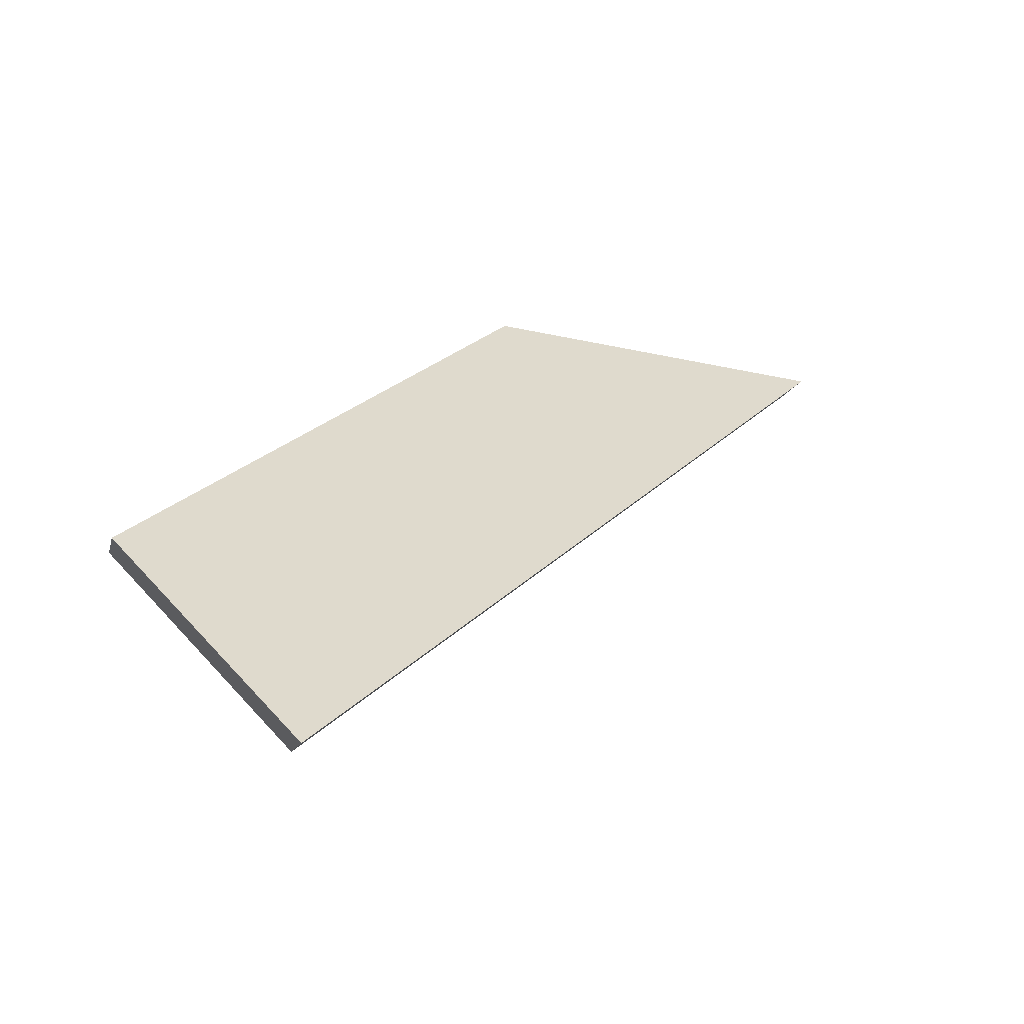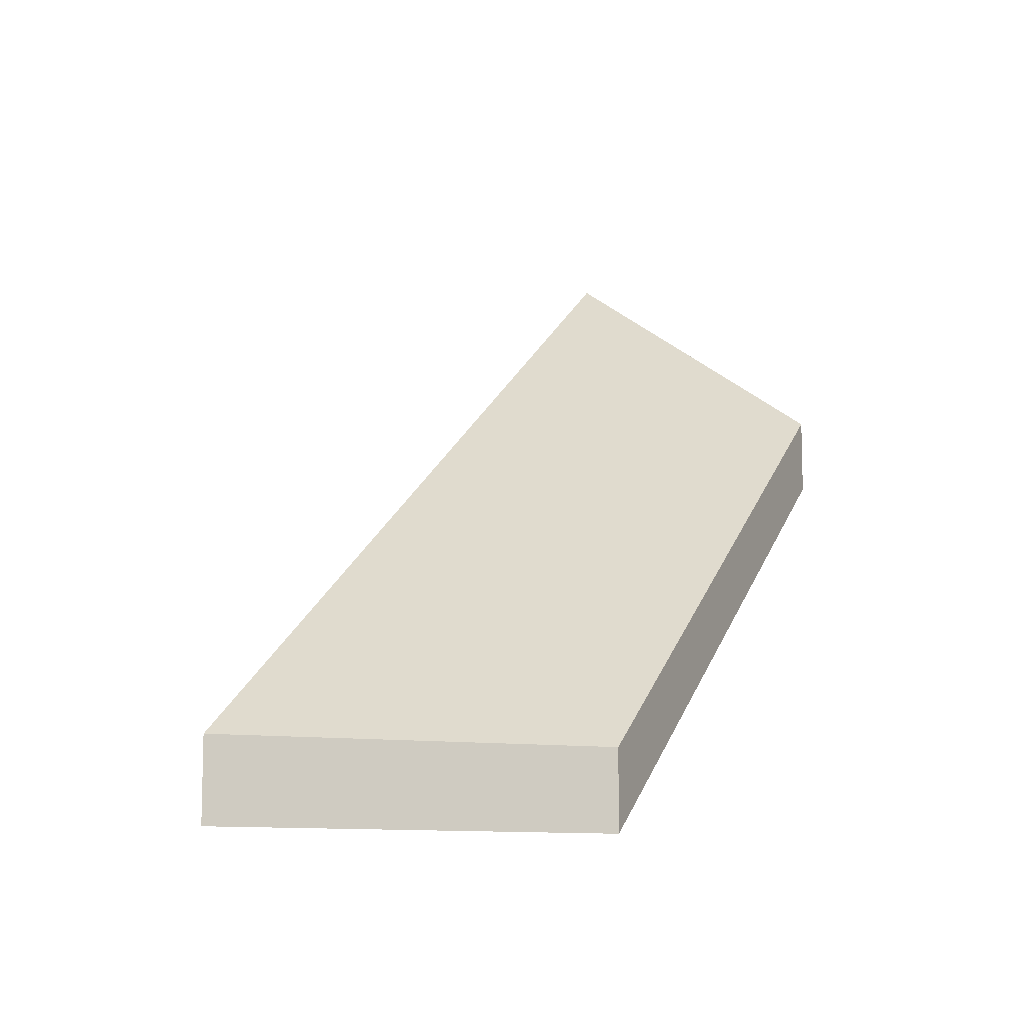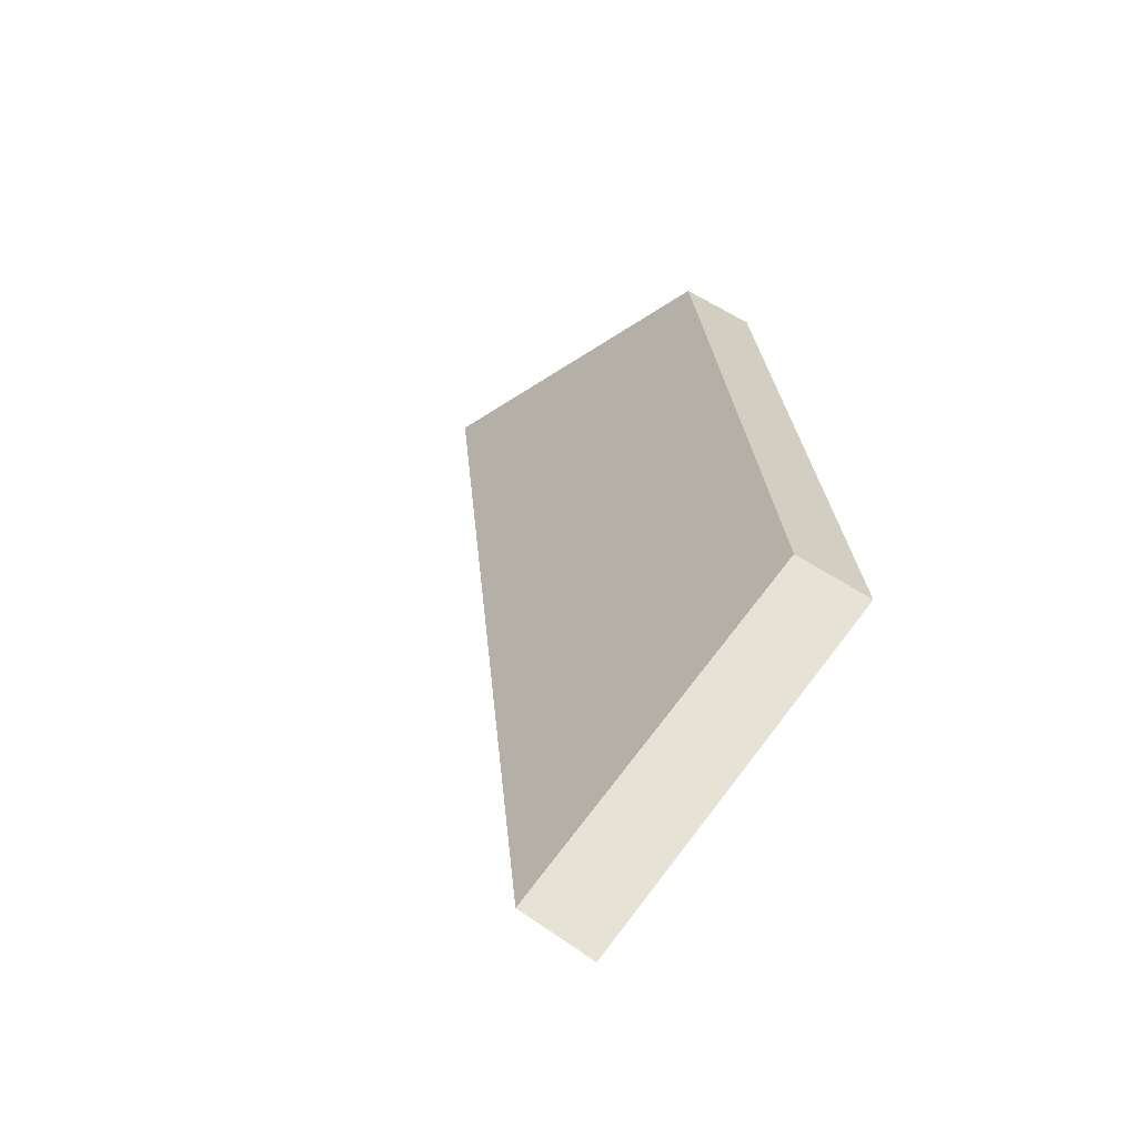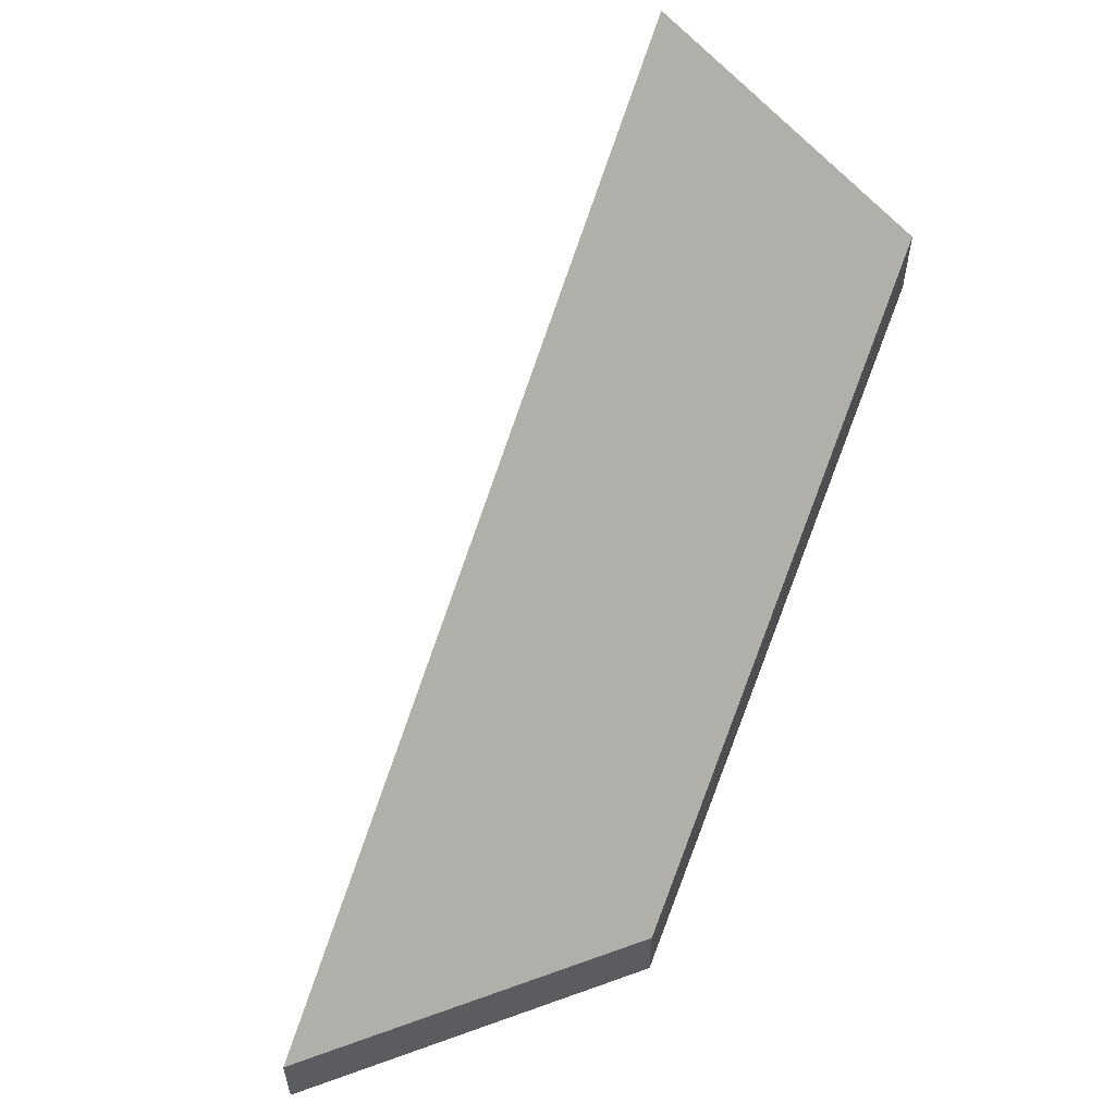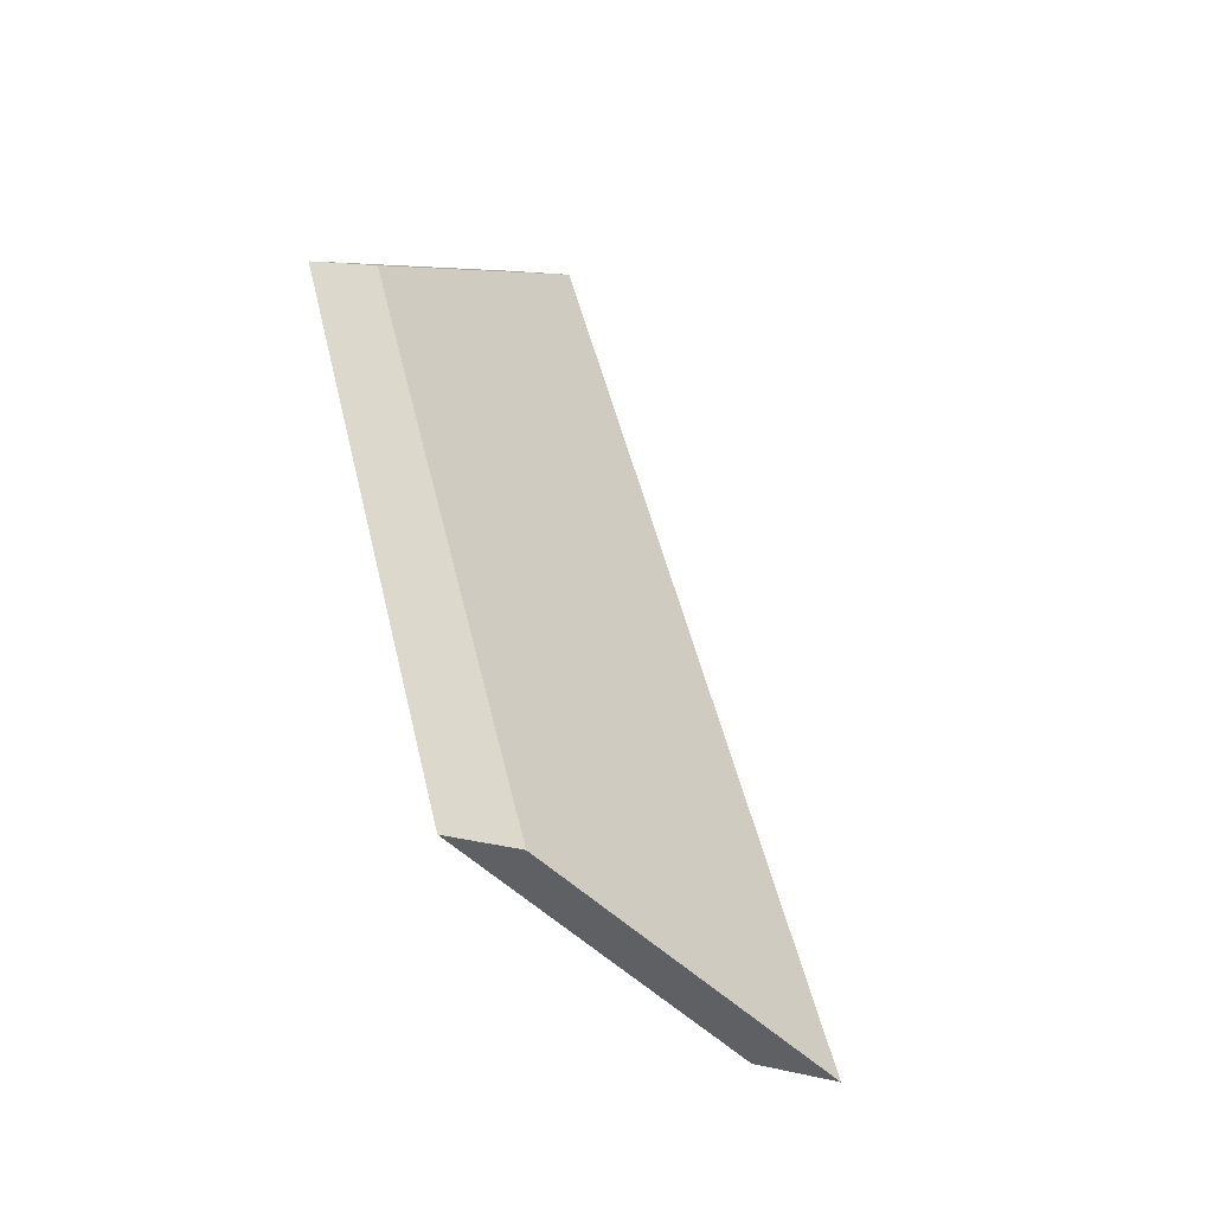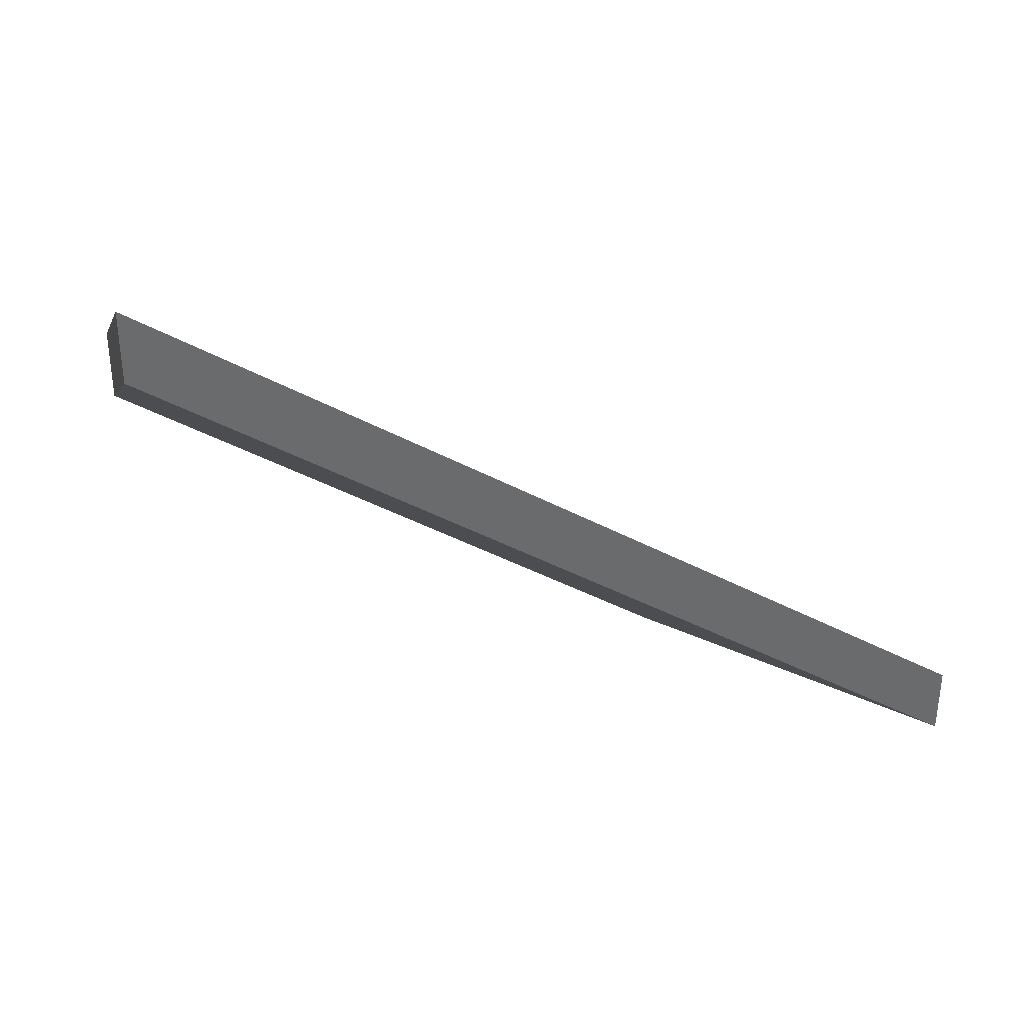
<metadata>
{"format":"obj","ext":"obj","renderer":"f3d","projection":"perspective","resolution":1024,"background":"white","views":[{"elev":-11.9,"azim":168.1,"up":"+Z"},{"elev":-10.6,"azim":-28.4,"up":"+Y"},{"elev":53.6,"azim":-53.2,"up":"+Z"},{"elev":58.4,"azim":-27.9,"up":"+Y"},{"elev":14.0,"azim":117.6,"up":"+Z"},{"elev":37.0,"azim":-156.3,"up":"+Y"}]}
</metadata>
<code>
v -5.316 0.2466 -4.256
v -5.332 0.2322 -4.244
v -5.345 0.2322 -4.245
v -5.322 0.2531 -4.263
v -5.345 0.2349 -4.245
v -5.345 0.2322 -4.245
v -5.332 0.2322 -4.244
v -5.332 0.2349 -4.244
v -5.322 0.2557 -4.263
v -5.322 0.2531 -4.263
v -5.345 0.2322 -4.245
v -5.345 0.2349 -4.245
v -5.332 0.2349 -4.244
v -5.332 0.2322 -4.244
v -5.316 0.2466 -4.256
v -5.316 0.2492 -4.256
v -5.316 0.2492 -4.256
v -5.316 0.2466 -4.256
v -5.322 0.2531 -4.263
v -5.322 0.2557 -4.263
v -5.322 0.2557 -4.263
v -5.345 0.2349 -4.245
v -5.332 0.2349 -4.244
v -5.316 0.2492 -4.256
f 1 2 3
f 1 3 4
f 5 6 7
f 5 7 8
f 9 10 11
f 9 11 12
f 13 14 15
f 13 15 16
f 17 18 19
f 17 19 20
f 21 22 23
f 21 23 24

</code>
